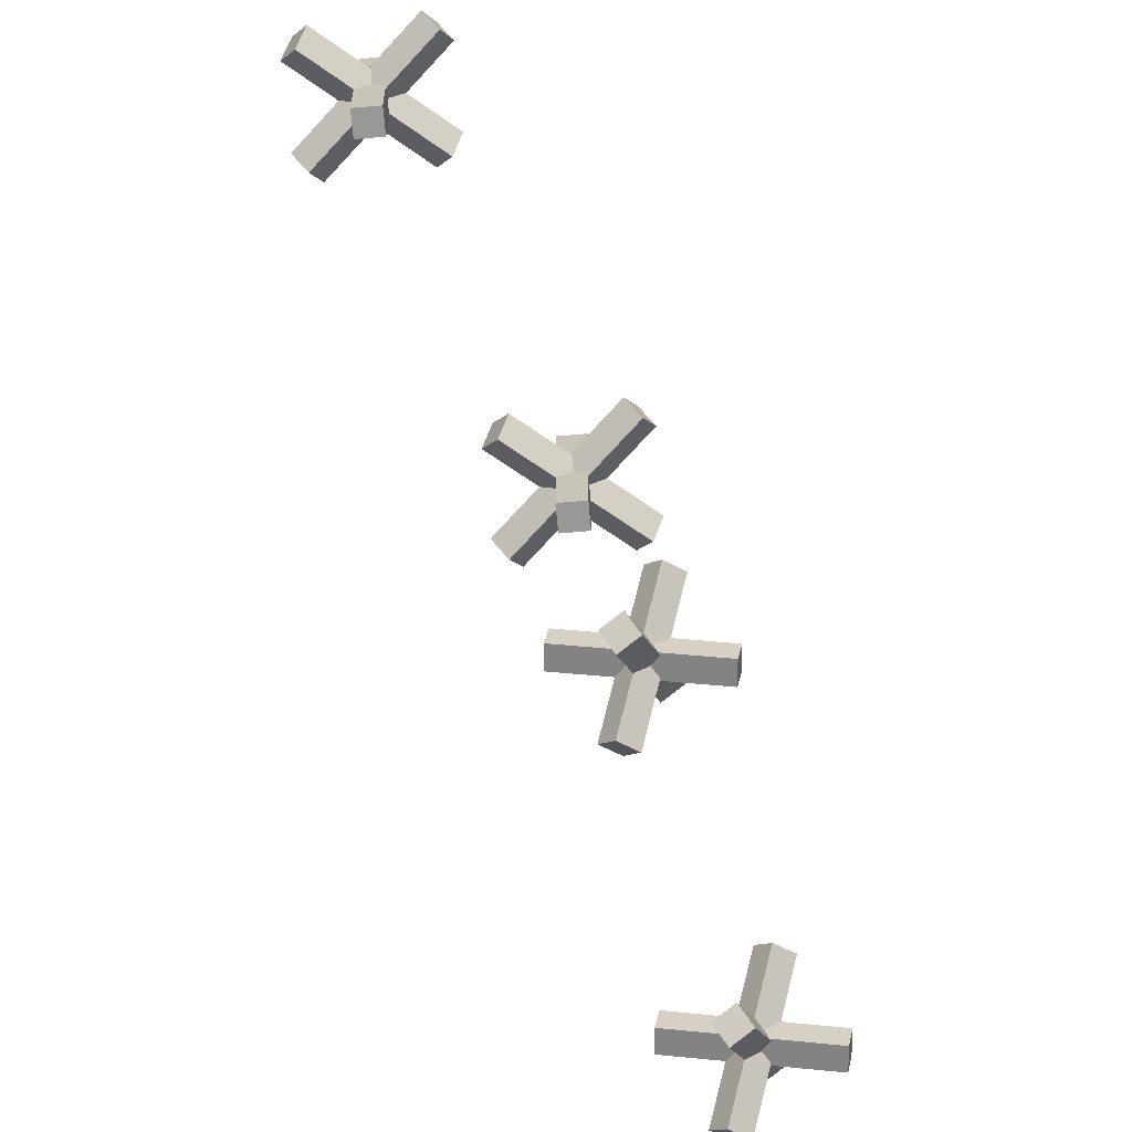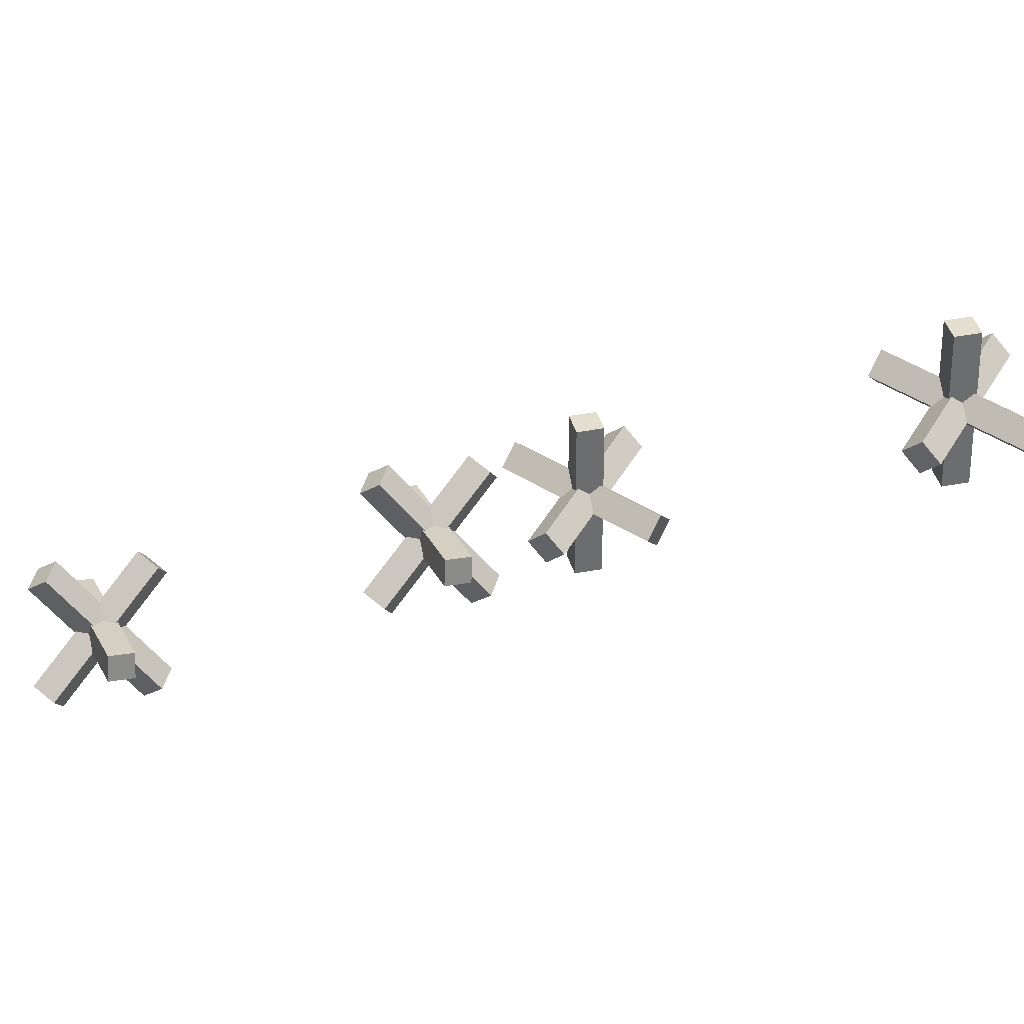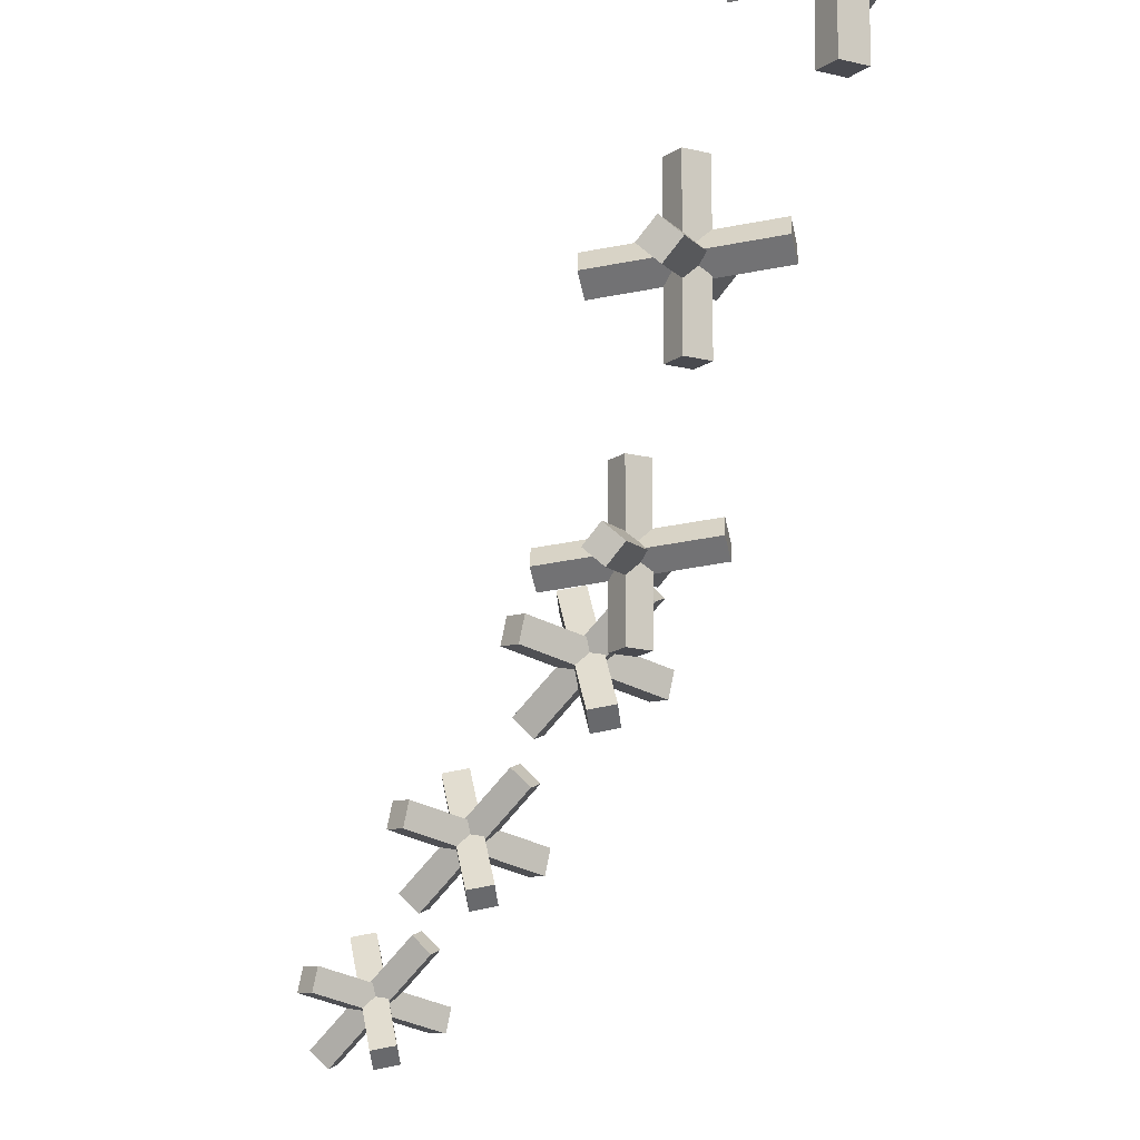
<metadata>
{"format":"obj","ext":"obj","renderer":"f3d","projection":"perspective","resolution":1024,"background":"white","views":[{"elev":-68.7,"azim":4.9,"up":"+Z"},{"elev":36.4,"azim":-104.3,"up":"+Z"},{"elev":-13.5,"azim":-31.8,"up":"+Z"}]}
</metadata>
<code>
g Ejik (2) (21)
v 0.2476 0.2441 -1.5
v -0.2476 -0.2441 -1.5
v 0.2476 -0.2441 -1.5
v -0.2476 0.2441 -1.5
v 0.2476 0.2441 1.5
v -0.2476 -0.2441 1.5
v -0.2476 0.2441 1.5
v 0.2476 -0.2441 1.5
v 0.2476 -0.2441 1.5
v -0.2476 -0.2441 -1.5
v -0.2476 -0.2441 1.5
v 0.2476 -0.2441 -1.5
v 0.2476 0.2441 1.5
v 0.2476 -0.2441 -1.5
v 0.2476 -0.2441 1.5
v 0.2476 0.2441 -1.5
v -0.2476 0.2441 1.5
v 0.2476 0.2441 -1.5
v 0.2476 0.2441 1.5
v -0.2476 0.2441 -1.5
v -0.2476 -0.2441 1.5
v -0.2476 0.2441 -1.5
v -0.2476 0.2441 1.5
v -0.2476 -0.2441 -1.5
v -1.15 1.011 0.1652
v -1.066 0.9793 -0.5245
v -0.8779 1.255 -0.1587
v -1.338 0.7352 -0.2006
v 1.066 -0.9793 0.5245
v 1.15 -1.011 -0.1652
v 0.8779 -1.255 0.1587
v 1.338 -0.7352 0.2006
v 1.338 -0.7352 0.2006
v -1.066 0.9793 -0.5245
v 1.15 -1.011 -0.1652
v -0.8779 1.255 -0.1587
v 1.066 -0.9793 0.5245
v -0.8779 1.255 -0.1587
v 1.338 -0.7352 0.2006
v -1.15 1.011 0.1652
v 0.8779 -1.255 0.1587
v -1.15 1.011 0.1652
v 1.066 -0.9793 0.5245
v -1.338 0.7352 -0.2006
v 1.15 -1.011 -0.1652
v -1.338 0.7352 -0.2006
v 0.8779 -1.255 0.1587
v -1.066 0.9793 -0.5245
v -0.8779 -1.255 -0.1587
v -1.338 -0.7352 -0.2006
v -1.15 -1.011 0.1652
v -1.066 -0.9793 -0.5245
v 1.338 0.7352 0.2006
v 0.8779 1.255 0.1587
v 1.15 1.011 -0.1652
v 1.066 0.9793 0.5245
v 1.066 0.9793 0.5245
v -1.338 -0.7352 -0.2006
v 0.8779 1.255 0.1587
v -1.15 -1.011 0.1652
v 1.338 0.7352 0.2006
v -1.15 -1.011 0.1652
v 1.066 0.9793 0.5245
v -0.8779 -1.255 -0.1587
v 1.15 1.011 -0.1652
v -0.8779 -1.255 -0.1587
v 1.338 0.7352 0.2006
v -1.066 -0.9793 -0.5245
v 0.8779 1.255 0.1587
v -1.066 -0.9793 -0.5245
v 1.15 1.011 -0.1652
v -1.338 -0.7352 -0.2006
v 1.946 6.34 -3.524
v 1.45 5.852 -3.524
v 1.946 5.852 -3.524
v 1.45 6.34 -3.524
v 1.946 6.34 -0.5238
v 1.45 5.852 -0.5238
v 1.45 6.34 -0.5238
v 1.946 5.852 -0.5238
v 1.946 5.852 -0.5238
v 1.45 5.852 -3.524
v 1.45 5.852 -0.5238
v 1.946 5.852 -3.524
v 1.946 6.34 -0.5238
v 1.946 5.852 -3.524
v 1.946 5.852 -0.5238
v 1.946 6.34 -3.524
v 1.45 6.34 -0.5238
v 1.946 6.34 -3.524
v 1.946 6.34 -0.5238
v 1.45 6.34 -3.524
v 1.45 5.852 -0.5238
v 1.45 6.34 -3.524
v 1.45 6.34 -0.5238
v 1.45 5.852 -3.524
v 0.5485 7.107 -1.859
v 0.6319 7.075 -2.548
v 0.8202 7.351 -2.182
v 0.3602 6.831 -2.224
v 2.764 5.116 -1.499
v 2.848 5.085 -2.189
v 2.576 4.841 -1.865
v 3.036 5.361 -1.823
v 3.036 5.361 -1.823
v 0.6319 7.075 -2.548
v 2.848 5.085 -2.189
v 0.8202 7.351 -2.182
v 2.764 5.116 -1.499
v 0.8202 7.351 -2.182
v 3.036 5.361 -1.823
v 0.5485 7.107 -1.859
v 2.576 4.841 -1.865
v 0.5485 7.107 -1.859
v 2.764 5.116 -1.499
v 0.3602 6.831 -2.224
v 2.848 5.085 -2.189
v 0.3602 6.831 -2.224
v 2.576 4.841 -1.865
v 0.6319 7.075 -2.548
v 0.8202 4.841 -2.182
v 0.3602 5.361 -2.224
v 0.5485 5.085 -1.859
v 0.6319 5.116 -2.548
v 3.036 6.831 -1.823
v 2.576 7.351 -1.865
v 2.848 7.107 -2.189
v 2.764 7.075 -1.499
v 2.764 7.075 -1.499
v 0.3602 5.361 -2.224
v 2.576 7.351 -1.865
v 0.5485 5.085 -1.859
v 3.036 6.831 -1.823
v 0.5485 5.085 -1.859
v 2.764 7.075 -1.499
v 0.8202 4.841 -2.182
v 2.848 7.107 -2.189
v 0.8202 4.841 -2.182
v 3.036 6.831 -1.823
v 0.6319 5.116 -2.548
v 2.576 7.351 -1.865
v 0.6319 5.116 -2.548
v 2.848 7.107 -2.189
v 0.3602 5.361 -2.224
v 4.583 11.94 -6.242
v 4.087 11.45 -6.242
v 4.583 11.45 -6.242
v 4.087 11.94 -6.242
v 4.583 11.94 -3.242
v 4.087 11.45 -3.242
v 4.087 11.94 -3.242
v 4.583 11.45 -3.242
v 4.583 11.45 -3.242
v 4.087 11.45 -6.242
v 4.087 11.45 -3.242
v 4.583 11.45 -6.242
v 4.583 11.94 -3.242
v 4.583 11.45 -6.242
v 4.583 11.45 -3.242
v 4.583 11.94 -6.242
v 4.087 11.94 -3.242
v 4.583 11.94 -6.242
v 4.583 11.94 -3.242
v 4.087 11.94 -6.242
v 4.087 11.45 -3.242
v 4.087 11.94 -6.242
v 4.087 11.94 -3.242
v 4.087 11.45 -6.242
v 3.185 12.71 -4.576
v 3.269 12.68 -5.266
v 3.457 12.95 -4.9
v 2.997 12.43 -4.942
v 5.401 10.72 -4.217
v 5.485 10.69 -4.907
v 5.213 10.44 -4.583
v 5.673 10.96 -4.541
v 5.673 10.96 -4.541
v 3.269 12.68 -5.266
v 5.485 10.69 -4.907
v 3.457 12.95 -4.9
v 5.401 10.72 -4.217
v 3.457 12.95 -4.9
v 5.673 10.96 -4.541
v 3.185 12.71 -4.576
v 5.213 10.44 -4.583
v 3.185 12.71 -4.576
v 5.401 10.72 -4.217
v 2.997 12.43 -4.942
v 5.485 10.69 -4.907
v 2.997 12.43 -4.942
v 5.213 10.44 -4.583
v 3.269 12.68 -5.266
v 3.457 10.44 -4.9
v 2.997 10.96 -4.942
v 3.185 10.69 -4.576
v 3.269 10.72 -5.266
v 5.673 12.43 -4.541
v 5.213 12.95 -4.583
v 5.485 12.71 -4.907
v 5.401 12.68 -4.217
v 5.401 12.68 -4.217
v 2.997 10.96 -4.942
v 5.213 12.95 -4.583
v 3.185 10.69 -4.576
v 5.673 12.43 -4.541
v 3.185 10.69 -4.576
v 5.401 12.68 -4.217
v 3.457 10.44 -4.9
v 5.485 12.71 -4.907
v 3.457 10.44 -4.9
v 5.673 12.43 -4.541
v 3.269 10.72 -5.266
v 5.213 12.95 -4.583
v 3.269 10.72 -5.266
v 5.485 12.71 -4.907
v 2.997 10.96 -4.942
v 3.777 13.85 -5.297
v 3.648 14.37 -5.734
v 3.736 14.33 -5.248
v 3.689 13.89 -5.782
v 6.719 14.15 -5.803
v 6.59 14.67 -6.239
v 6.631 14.19 -6.288
v 6.678 14.63 -5.754
v 6.678 14.63 -5.754
v 3.648 14.37 -5.734
v 6.59 14.67 -6.239
v 3.736 14.33 -5.248
v 6.719 14.15 -5.803
v 3.736 14.33 -5.248
v 6.678 14.63 -5.754
v 3.777 13.85 -5.297
v 6.631 14.19 -6.288
v 3.777 13.85 -5.297
v 6.719 14.15 -5.803
v 3.689 13.89 -5.782
v 6.59 14.67 -6.239
v 3.689 13.89 -5.782
v 6.631 14.19 -6.288
v 3.648 14.37 -5.734
v 5.226 13.37 -7.024
v 4.562 13.33 -6.823
v 4.977 13.07 -6.728
v 4.811 13.62 -7.12
v 5.804 15.19 -4.713
v 5.14 15.15 -4.512
v 5.389 15.45 -4.808
v 5.555 14.9 -4.416
v 5.555 14.9 -4.416
v 4.562 13.33 -6.823
v 5.14 15.15 -4.512
v 4.977 13.07 -6.728
v 5.804 15.19 -4.713
v 4.977 13.07 -6.728
v 5.555 14.9 -4.416
v 5.226 13.37 -7.024
v 5.389 15.45 -4.808
v 5.226 13.37 -7.024
v 5.804 15.19 -4.713
v 4.811 13.62 -7.12
v 5.14 15.15 -4.512
v 4.811 13.62 -7.12
v 5.389 15.45 -4.808
v 4.562 13.33 -6.823
v 4.767 15.56 -6.477
v 4.688 15.08 -6.973
v 5.057 15.37 -6.822
v 4.398 15.27 -6.627
v 5.679 13.44 -4.563
v 5.6 12.96 -5.059
v 5.31 13.14 -4.714
v 5.969 13.25 -4.909
v 5.969 13.25 -4.909
v 4.688 15.08 -6.973
v 5.6 12.96 -5.059
v 5.057 15.37 -6.822
v 5.679 13.44 -4.563
v 5.057 15.37 -6.822
v 5.969 13.25 -4.909
v 4.767 15.56 -6.477
v 5.31 13.14 -4.714
v 4.767 15.56 -6.477
v 5.679 13.44 -4.563
v 4.398 15.27 -6.627
v 5.6 12.96 -5.059
v 4.398 15.27 -6.627
v 5.31 13.14 -4.714
v 4.688 15.08 -6.973
v 4.997 19.57 -7.207
v 4.869 20.09 -7.644
v 4.956 20.05 -7.158
v 4.91 19.61 -7.693
v 7.939 19.87 -7.713
v 7.81 20.39 -8.15
v 7.851 19.91 -8.199
v 7.898 20.35 -7.664
v 7.898 20.35 -7.664
v 4.869 20.09 -7.644
v 7.81 20.39 -8.15
v 4.956 20.05 -7.158
v 7.939 19.87 -7.713
v 4.956 20.05 -7.158
v 7.898 20.35 -7.664
v 4.997 19.57 -7.207
v 7.851 19.91 -8.199
v 4.997 19.57 -7.207
v 7.939 19.87 -7.713
v 4.91 19.61 -7.693
v 7.81 20.39 -8.15
v 4.91 19.61 -7.693
v 7.851 19.91 -8.199
v 4.869 20.09 -7.644
v 6.447 19.09 -8.935
v 5.783 19.05 -8.733
v 6.198 18.79 -8.638
v 6.032 19.34 -9.03
v 7.025 20.91 -6.623
v 6.361 20.87 -6.422
v 6.61 21.17 -6.719
v 6.776 20.62 -6.327
v 6.776 20.62 -6.327
v 5.783 19.05 -8.733
v 6.361 20.87 -6.422
v 6.198 18.79 -8.638
v 7.025 20.91 -6.623
v 6.198 18.79 -8.638
v 6.776 20.62 -6.327
v 6.447 19.09 -8.935
v 6.61 21.17 -6.719
v 6.447 19.09 -8.935
v 7.025 20.91 -6.623
v 6.032 19.34 -9.03
v 6.361 20.87 -6.422
v 6.032 19.34 -9.03
v 6.61 21.17 -6.719
v 5.783 19.05 -8.733
v 5.987 21.28 -8.387
v 5.908 20.8 -8.883
v 6.277 21.1 -8.733
v 5.618 20.99 -8.538
v 6.899 19.16 -6.474
v 6.82 18.68 -6.97
v 6.53 18.87 -6.624
v 7.189 18.97 -6.819
v 7.189 18.97 -6.819
v 5.908 20.8 -8.883
v 6.82 18.68 -6.97
v 6.277 21.1 -8.733
v 6.899 19.16 -6.474
v 6.277 21.1 -8.733
v 7.189 18.97 -6.819
v 5.987 21.28 -8.387
v 6.53 18.87 -6.624
v 5.987 21.28 -8.387
v 6.899 19.16 -6.474
v 5.618 20.99 -8.538
v 6.82 18.68 -6.97
v 5.618 20.99 -8.538
v 6.53 18.87 -6.624
v 5.908 20.8 -8.883
v 6.61 25.67 -9.128
v 6.481 26.19 -9.565
v 6.569 26.15 -9.08
v 6.522 25.71 -9.614
v 9.551 25.97 -9.634
v 9.423 26.49 -10.07
v 9.464 26.01 -10.12
v 9.51 26.45 -9.586
v 9.51 26.45 -9.586
v 6.481 26.19 -9.565
v 9.423 26.49 -10.07
v 6.569 26.15 -9.08
v 9.551 25.97 -9.634
v 6.569 26.15 -9.08
v 9.51 26.45 -9.586
v 6.61 25.67 -9.128
v 9.464 26.01 -10.12
v 6.61 25.67 -9.128
v 9.551 25.97 -9.634
v 6.522 25.71 -9.614
v 9.423 26.49 -10.07
v 6.522 25.71 -9.614
v 9.464 26.01 -10.12
v 6.481 26.19 -9.565
v 8.059 25.19 -10.86
v 7.395 25.15 -10.65
v 7.81 24.89 -10.56
v 7.644 25.44 -10.95
v 8.637 27.01 -8.545
v 7.973 26.97 -8.344
v 8.222 27.27 -8.64
v 8.388 26.72 -8.248
v 8.388 26.72 -8.248
v 7.395 25.15 -10.65
v 7.973 26.97 -8.344
v 7.81 24.89 -10.56
v 8.637 27.01 -8.545
v 7.81 24.89 -10.56
v 8.388 26.72 -8.248
v 8.059 25.19 -10.86
v 8.222 27.27 -8.64
v 8.059 25.19 -10.86
v 8.637 27.01 -8.545
v 7.644 25.44 -10.95
v 7.973 26.97 -8.344
v 7.644 25.44 -10.95
v 8.222 27.27 -8.64
v 7.395 25.15 -10.65
v 7.6 27.38 -10.31
v 7.521 26.9 -10.8
v 7.89 27.2 -10.65
v 7.231 27.09 -10.46
v 8.512 25.26 -8.395
v 8.432 24.78 -8.891
v 8.143 24.96 -8.546
v 8.801 25.07 -8.741
v 8.801 25.07 -8.741
v 7.521 26.9 -10.8
v 8.432 24.78 -8.891
v 7.89 27.2 -10.65
v 8.512 25.26 -8.395
v 7.89 27.2 -10.65
v 8.801 25.07 -8.741
v 7.6 27.38 -10.31
v 8.143 24.96 -8.546
v 7.6 27.38 -10.31
v 8.512 25.26 -8.395
v 7.231 27.09 -10.46
v 8.432 24.78 -8.891
v 7.231 27.09 -10.46
v 8.143 24.96 -8.546
v 7.521 26.9 -10.8
g Ejik (2) (21)_0
f 3 2 1
f 4 1 2
f 7 6 5
f 8 5 6
f 11 10 9
f 12 9 10
f 15 14 13
f 16 13 14
f 19 18 17
f 20 17 18
f 23 22 21
f 24 21 22
f 27 26 25
f 28 25 26
f 31 30 29
f 32 29 30
f 35 34 33
f 36 33 34
f 39 38 37
f 40 37 38
f 43 42 41
f 44 41 42
f 47 46 45
f 48 45 46
f 51 50 49
f 52 49 50
f 55 54 53
f 56 53 54
f 59 58 57
f 60 57 58
f 63 62 61
f 64 61 62
f 67 66 65
f 68 65 66
f 71 70 69
f 72 69 70
f 75 74 73
f 76 73 74
f 79 78 77
f 80 77 78
f 83 82 81
f 84 81 82
f 87 86 85
f 88 85 86
f 91 90 89
f 92 89 90
f 95 94 93
f 96 93 94
f 99 98 97
f 100 97 98
f 103 102 101
f 104 101 102
f 107 106 105
f 108 105 106
f 111 110 109
f 112 109 110
f 115 114 113
f 116 113 114
f 119 118 117
f 120 117 118
f 123 122 121
f 124 121 122
f 127 126 125
f 128 125 126
f 131 130 129
f 132 129 130
f 135 134 133
f 136 133 134
f 139 138 137
f 140 137 138
f 143 142 141
f 144 141 142
f 147 146 145
f 148 145 146
f 151 150 149
f 152 149 150
f 155 154 153
f 156 153 154
f 159 158 157
f 160 157 158
f 163 162 161
f 164 161 162
f 167 166 165
f 168 165 166
f 171 170 169
f 172 169 170
f 175 174 173
f 176 173 174
f 179 178 177
f 180 177 178
f 183 182 181
f 184 181 182
f 187 186 185
f 188 185 186
f 191 190 189
f 192 189 190
f 195 194 193
f 196 193 194
f 199 198 197
f 200 197 198
f 203 202 201
f 204 201 202
f 207 206 205
f 208 205 206
f 211 210 209
f 212 209 210
f 215 214 213
f 216 213 214
f 219 218 217
f 220 217 218
f 223 222 221
f 224 221 222
f 227 226 225
f 228 225 226
f 231 230 229
f 232 229 230
f 235 234 233
f 236 233 234
f 239 238 237
f 240 237 238
f 243 242 241
f 244 241 242
f 247 246 245
f 248 245 246
f 251 250 249
f 252 249 250
f 255 254 253
f 256 253 254
f 259 258 257
f 260 257 258
f 263 262 261
f 264 261 262
f 267 266 265
f 268 265 266
f 271 270 269
f 272 269 270
f 275 274 273
f 276 273 274
f 279 278 277
f 280 277 278
f 283 282 281
f 284 281 282
f 287 286 285
f 288 285 286
f 291 290 289
f 292 289 290
f 295 294 293
f 296 293 294
f 299 298 297
f 300 297 298
f 303 302 301
f 304 301 302
f 307 306 305
f 308 305 306
f 311 310 309
f 312 309 310
f 315 314 313
f 316 313 314
f 319 318 317
f 320 317 318
f 323 322 321
f 324 321 322
f 327 326 325
f 328 325 326
f 331 330 329
f 332 329 330
f 335 334 333
f 336 333 334
f 339 338 337
f 340 337 338
f 343 342 341
f 344 341 342
f 347 346 345
f 348 345 346
f 351 350 349
f 352 349 350
f 355 354 353
f 356 353 354
f 359 358 357
f 360 357 358
f 363 362 361
f 364 361 362
f 367 366 365
f 368 365 366
f 371 370 369
f 372 369 370
f 375 374 373
f 376 373 374
f 379 378 377
f 380 377 378
f 383 382 381
f 384 381 382
f 387 386 385
f 388 385 386
f 391 390 389
f 392 389 390
f 395 394 393
f 396 393 394
f 399 398 397
f 400 397 398
f 403 402 401
f 404 401 402
f 407 406 405
f 408 405 406
f 411 410 409
f 412 409 410
f 415 414 413
f 416 413 414
f 419 418 417
f 420 417 418
f 423 422 421
f 424 421 422
f 427 426 425
f 428 425 426
f 431 430 429
f 432 429 430

</code>
